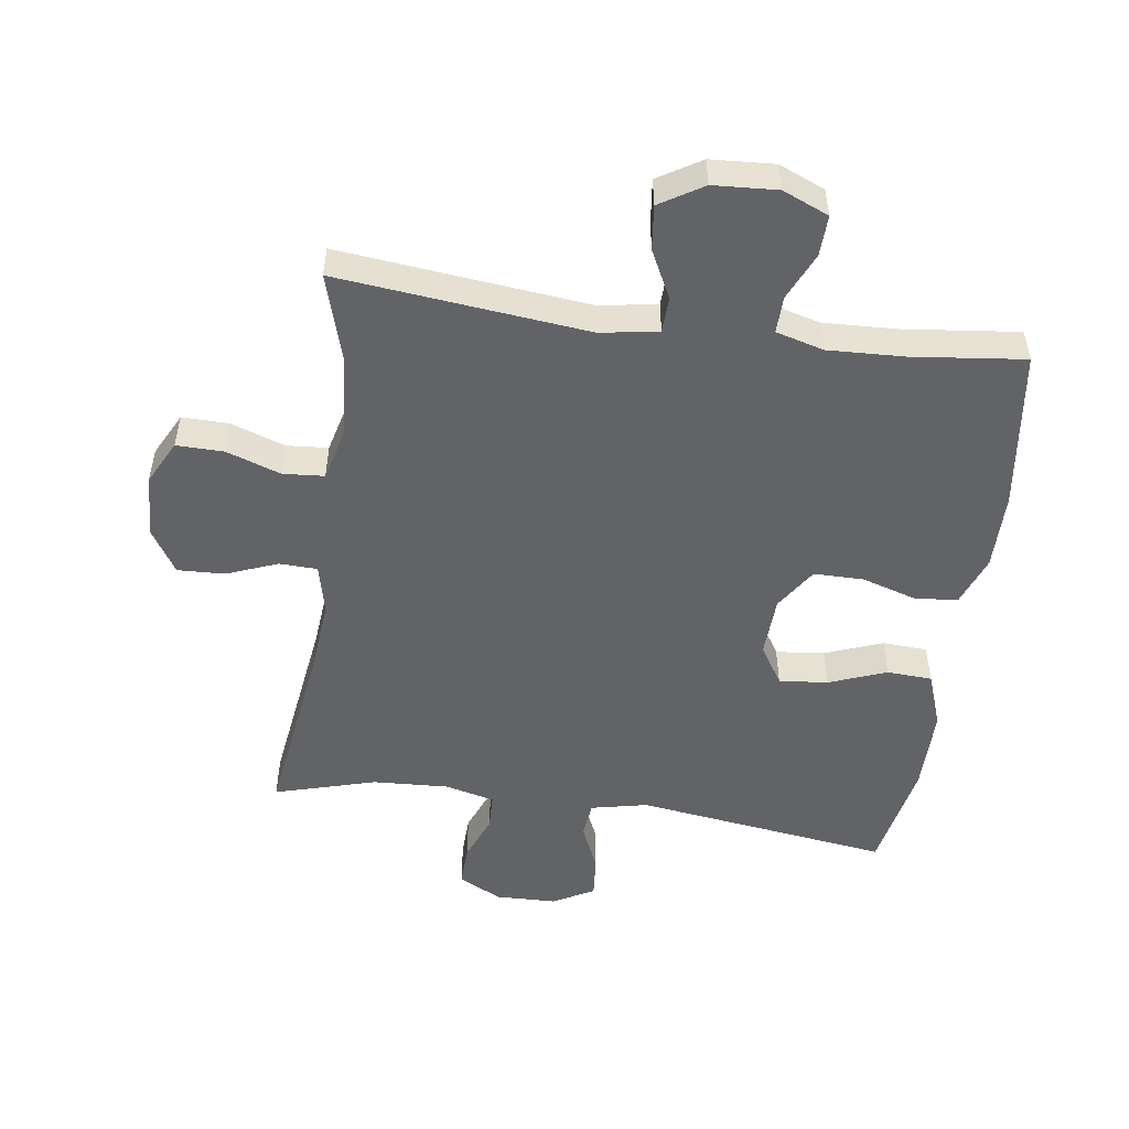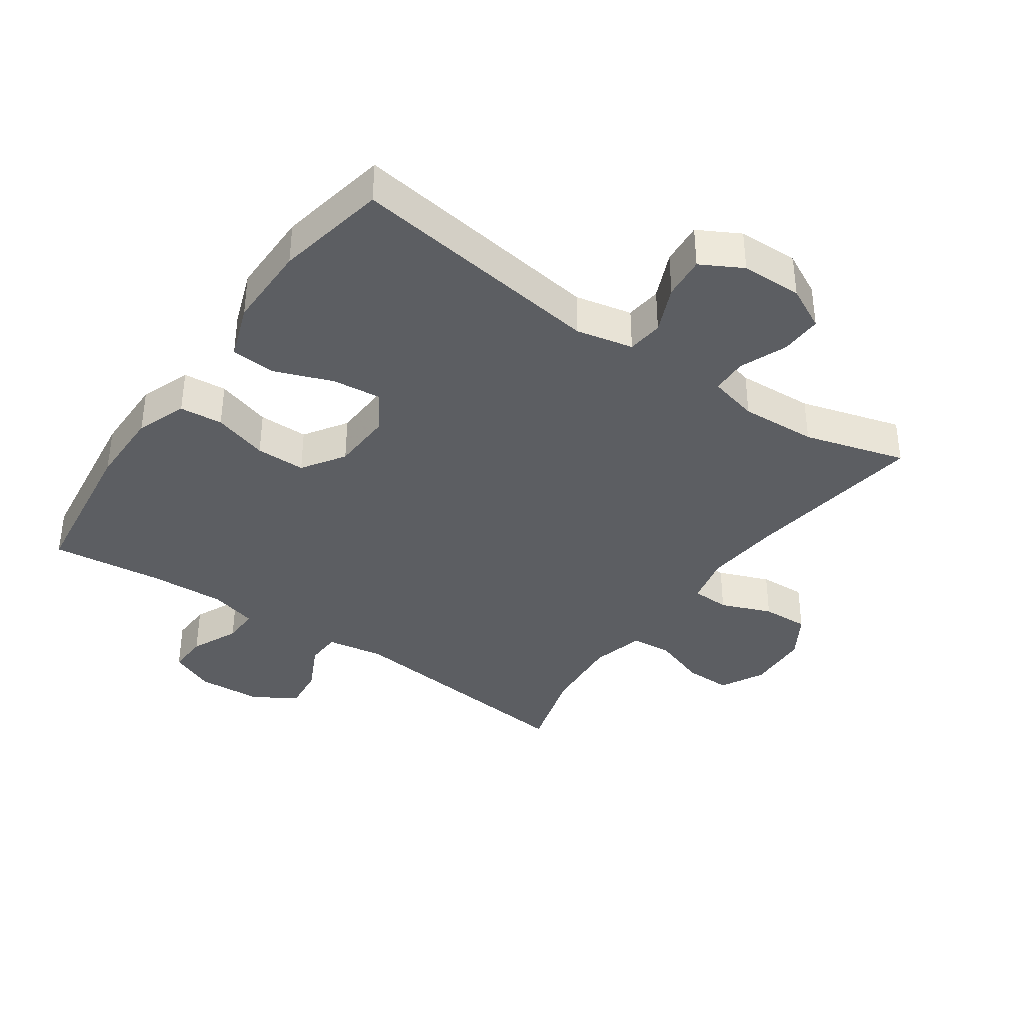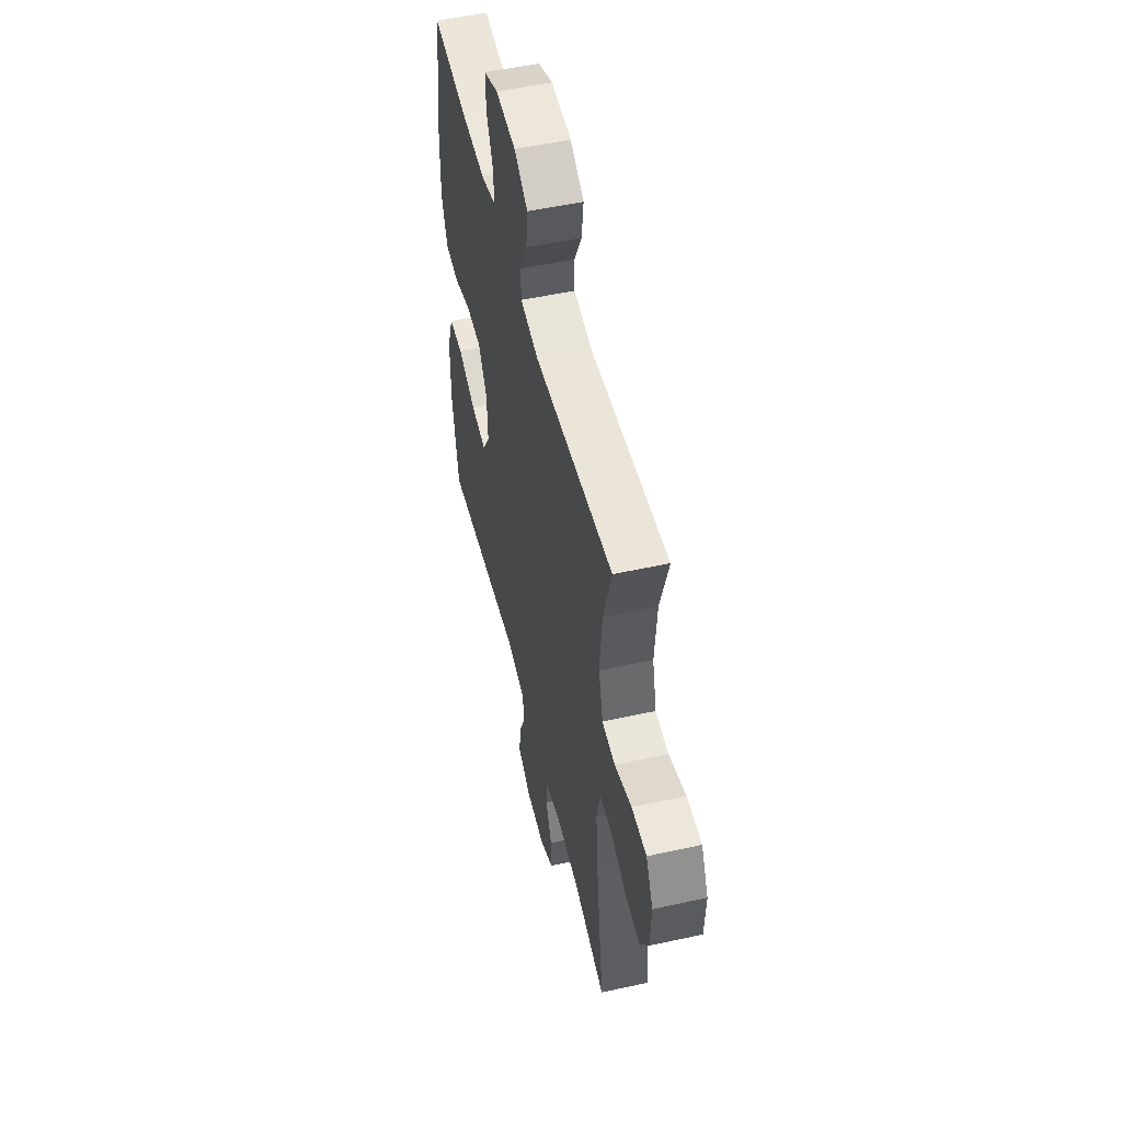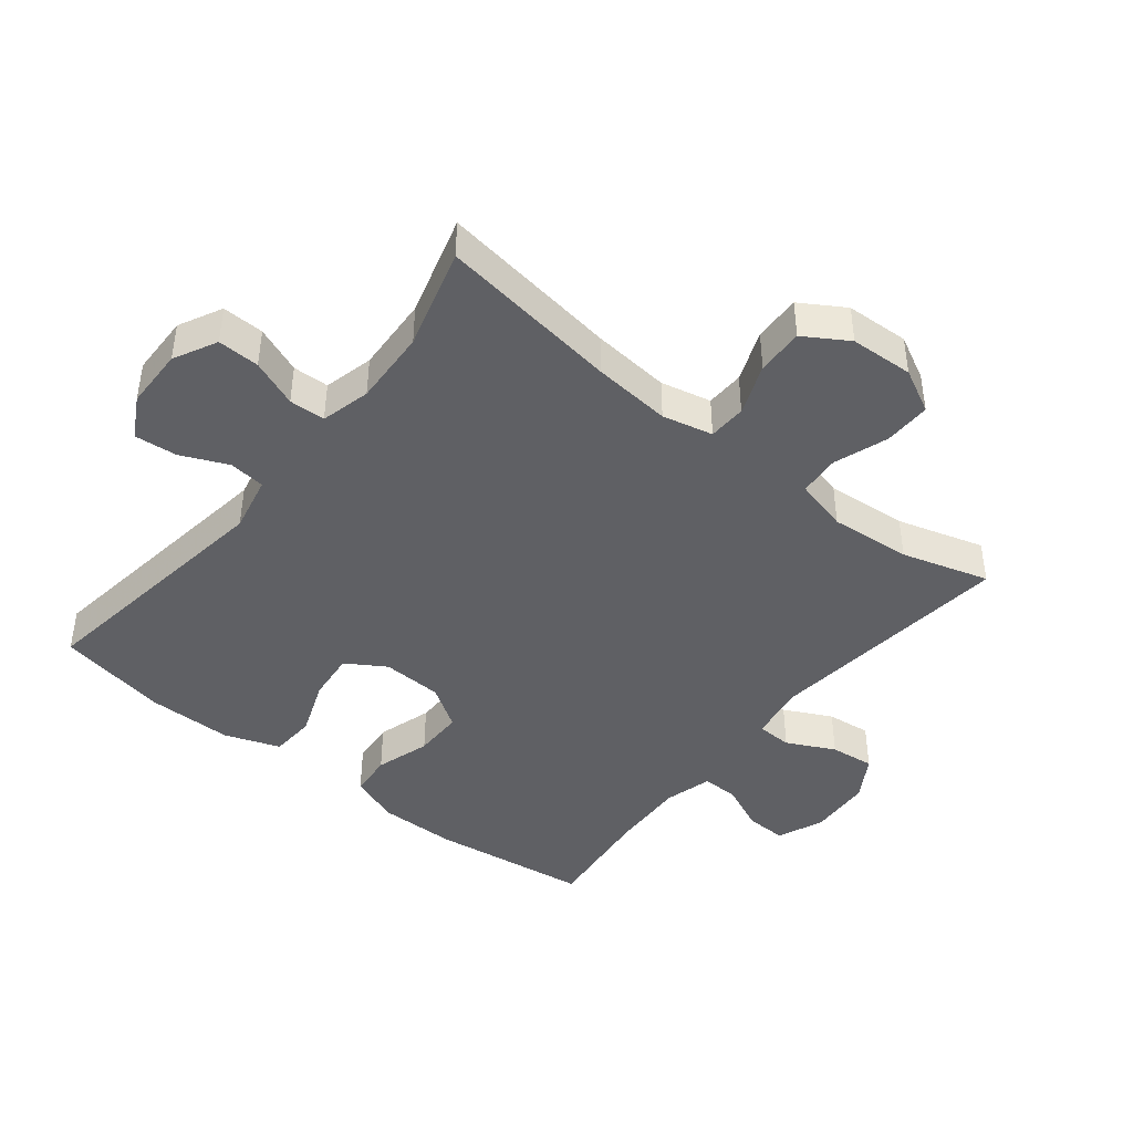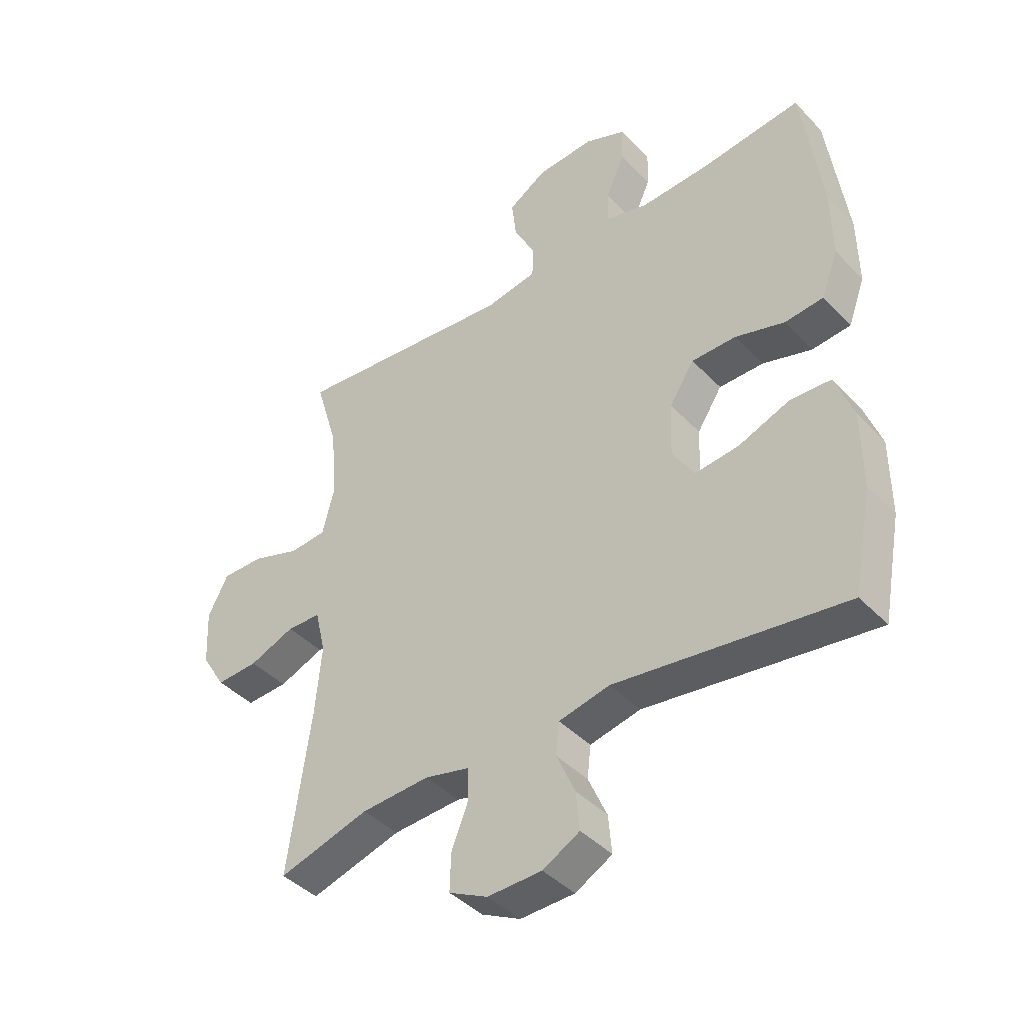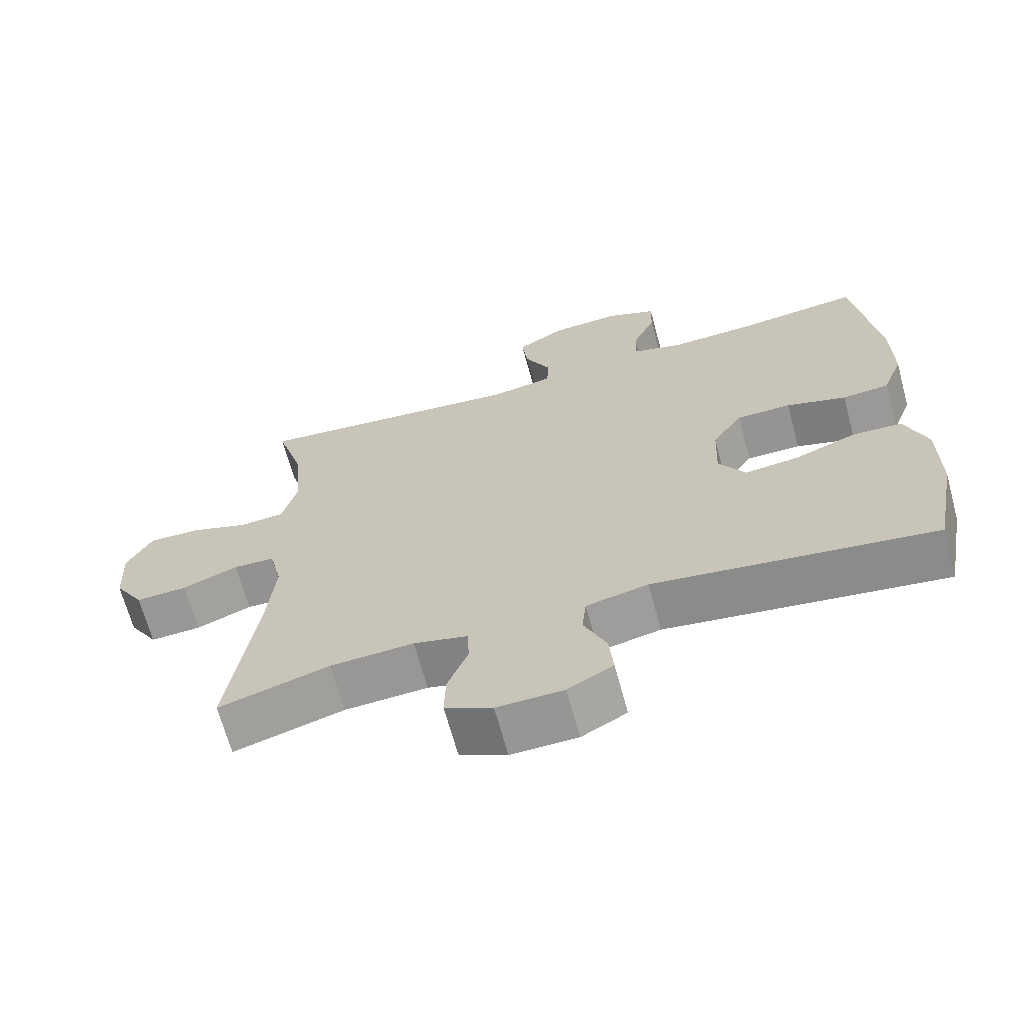
<metadata>
{"format":"obj","ext":"obj","renderer":"f3d","projection":"perspective","resolution":1024,"background":"white","views":[{"elev":-51.0,"azim":-8.0,"up":"+Y"},{"elev":-37.6,"azim":145.0,"up":"+Y"},{"elev":52.0,"azim":-103.4,"up":"+Z"},{"elev":-43.3,"azim":-128.7,"up":"+Y"},{"elev":-42.1,"azim":39.3,"up":"+Z"},{"elev":-67.2,"azim":15.2,"up":"+Z"}]}
</metadata>
<code>
v 0.5 0.07 0.5
v 0.533 0.07 0.252
v 0.534 0.07 0.132
v 0.505 0.07 0.054
v 0.438 0.07 0.048
v 0.353 0.07 0.074
v 0.276 0.07 0.074
v 0.233 0.07 0.008
v 0.229 0.07 -0.086
v 0.267 0.07 -0.147
v 0.343 0.07 -0.139
v 0.432 0.07 -0.105
v 0.502 0.07 -0.109
v 0.533 0.07 -0.195
v 0.533 0.07 -0.327
v 0.5 0.07 -0.5
v 0.104 0.07 -0.445
v 0.016 0.07 -0.464
v 0.01 0.07 -0.52
v 0.042 0.07 -0.593
v 0.048 0.07 -0.659
v -0.016 0.07 -0.694
v -0.11 0.07 -0.696
v -0.177 0.07 -0.662
v -0.175 0.07 -0.597
v -0.146 0.07 -0.524
v -0.148 0.07 -0.468
v -0.225 0.07 -0.449
v -0.343 0.07 -0.455
v -0.5 0.07 -0.5
v -0.461 0.07 -0.22
v -0.45 0.07 -0.099
v -0.468 0.07 -0.021
v -0.527 0.07 -0.019
v -0.606 0.07 -0.05
v -0.679 0.07 -0.053
v -0.721 0.07 0.015
v -0.726 0.07 0.113
v -0.691 0.07 0.181
v -0.618 0.07 0.18
v -0.534 0.07 0.151
v -0.47 0.07 0.156
v -0.449 0.07 0.239
v -0.46 0.07 0.365
v -0.5 0.07 0.5
v -0.113 0.07 0.459
v -0.024 0.07 0.474
v -0.022 0.07 0.529
v -0.059 0.07 0.603
v -0.067 0.07 0.672
v 0 0.07 0.713
v 0.099 0.07 0.719
v 0.17 0.07 0.689
v 0.168 0.07 0.626
v 0.135 0.07 0.552
v 0.134 0.07 0.495
v 0.208 0.07 0.475
v 0.325 0.07 0.48
v 0.5 0 0.5
v 0.533 0 0.252
v 0.534 0 0.132
v 0.505 0 0.054
v 0.438 0 0.048
v 0.353 0 0.074
v 0.276 0 0.074
v 0.233 0 0.008
v 0.229 0 -0.086
v 0.267 0 -0.147
v 0.343 0 -0.139
v 0.432 0 -0.105
v 0.502 0 -0.109
v 0.533 0 -0.195
v 0.533 0 -0.327
v 0.5 0 -0.5
v 0.104 0 -0.445
v 0.016 0 -0.464
v 0.01 0 -0.52
v 0.042 0 -0.593
v 0.048 0 -0.659
v -0.016 0 -0.694
v -0.11 0 -0.696
v -0.177 0 -0.662
v -0.175 0 -0.597
v -0.146 0 -0.524
v -0.148 0 -0.468
v -0.225 0 -0.449
v -0.343 0 -0.455
v -0.5 0 -0.5
v -0.461 0 -0.22
v -0.45 0 -0.099
v -0.468 0 -0.021
v -0.527 0 -0.019
v -0.606 0 -0.05
v -0.679 0 -0.053
v -0.721 0 0.015
v -0.726 0 0.113
v -0.691 0 0.181
v -0.618 0 0.18
v -0.534 0 0.151
v -0.47 0 0.156
v -0.449 0 0.239
v -0.46 0 0.365
v -0.5 0 0.5
v -0.113 0 0.459
v -0.024 0 0.474
v -0.022 0 0.529
v -0.059 0 0.603
v -0.067 0 0.672
v 0 0 0.713
v 0.099 0 0.719
v 0.17 0 0.689
v 0.168 0 0.626
v 0.135 0 0.552
v 0.134 0 0.495
v 0.208 0 0.475
v 0.325 0 0.48
f 53 54 55
f 52 53 55
f 51 52 55
f 50 51 55
f 49 50 55
f 48 49 55
f 47 48 55 56
f 46 47 56 57
f 44 45 46
f 46 57 58
f 44 46 58
f 43 44 58
f 39 40 41
f 38 39 41
f 37 38 41
f 36 37 41
f 35 36 41
f 34 35 41
f 33 34 41 42
f 58 1 2
f 43 58 2
f 42 43 2
f 33 42 2
f 32 33 2
f 24 25 26
f 23 24 26
f 22 23 26
f 21 22 26
f 20 21 26
f 19 20 26
f 18 19 26 27
f 17 18 27 28
f 15 16 17
f 14 15 17
f 13 14 17
f 12 13 17
f 11 12 17
f 10 11 17 28
f 4 5 6
f 3 4 6
f 2 3 6
f 2 6 7
f 31 32 2 7
f 31 7 8
f 30 31 8
f 29 30 8
f 9 10 28 29
f 8 9 29
f 113 112 111
f 113 111 110
f 113 110 109
f 113 109 108
f 113 108 107
f 113 107 106
f 114 113 106 105
f 115 114 105 104
f 104 103 102
f 116 115 104
f 116 104 102
f 116 102 101
f 99 98 97
f 99 97 96
f 99 96 95
f 99 95 94
f 99 94 93
f 99 93 92
f 100 99 92 91
f 60 59 116
f 60 116 101
f 60 101 100
f 60 100 91
f 60 91 90
f 84 83 82
f 84 82 81
f 84 81 80
f 84 80 79
f 84 79 78
f 84 78 77
f 85 84 77 76
f 86 85 76 75
f 75 74 73
f 75 73 72
f 75 72 71
f 75 71 70
f 75 70 69
f 86 75 69 68
f 64 63 62
f 64 62 61
f 64 61 60
f 65 64 60
f 65 60 90 89
f 66 65 89
f 66 89 88
f 66 88 87
f 87 86 68 67
f 87 67 66
f 1 59 60 2
f 2 60 61 3
f 3 61 62 4
f 4 62 63 5
f 5 63 64 6
f 6 64 65 7
f 7 65 66 8
f 8 66 67 9
f 9 67 68 10
f 10 68 69 11
f 11 69 70 12
f 12 70 71 13
f 13 71 72 14
f 14 72 73 15
f 15 73 74 16
f 16 74 75 17
f 17 75 76 18
f 18 76 77 19
f 19 77 78 20
f 20 78 79 21
f 21 79 80 22
f 22 80 81 23
f 23 81 82 24
f 24 82 83 25
f 25 83 84 26
f 26 84 85 27
f 27 85 86 28
f 28 86 87 29
f 29 87 88 30
f 30 88 89 31
f 31 89 90 32
f 32 90 91 33
f 33 91 92 34
f 34 92 93 35
f 35 93 94 36
f 36 94 95 37
f 37 95 96 38
f 38 96 97 39
f 39 97 98 40
f 40 98 99 41
f 41 99 100 42
f 42 100 101 43
f 43 101 102 44
f 44 102 103 45
f 45 103 104 46
f 46 104 105 47
f 47 105 106 48
f 48 106 107 49
f 49 107 108 50
f 50 108 109 51
f 51 109 110 52
f 52 110 111 53
f 53 111 112 54
f 54 112 113 55
f 55 113 114 56
f 56 114 115 57
f 57 115 116 58
f 58 116 59 1

</code>
